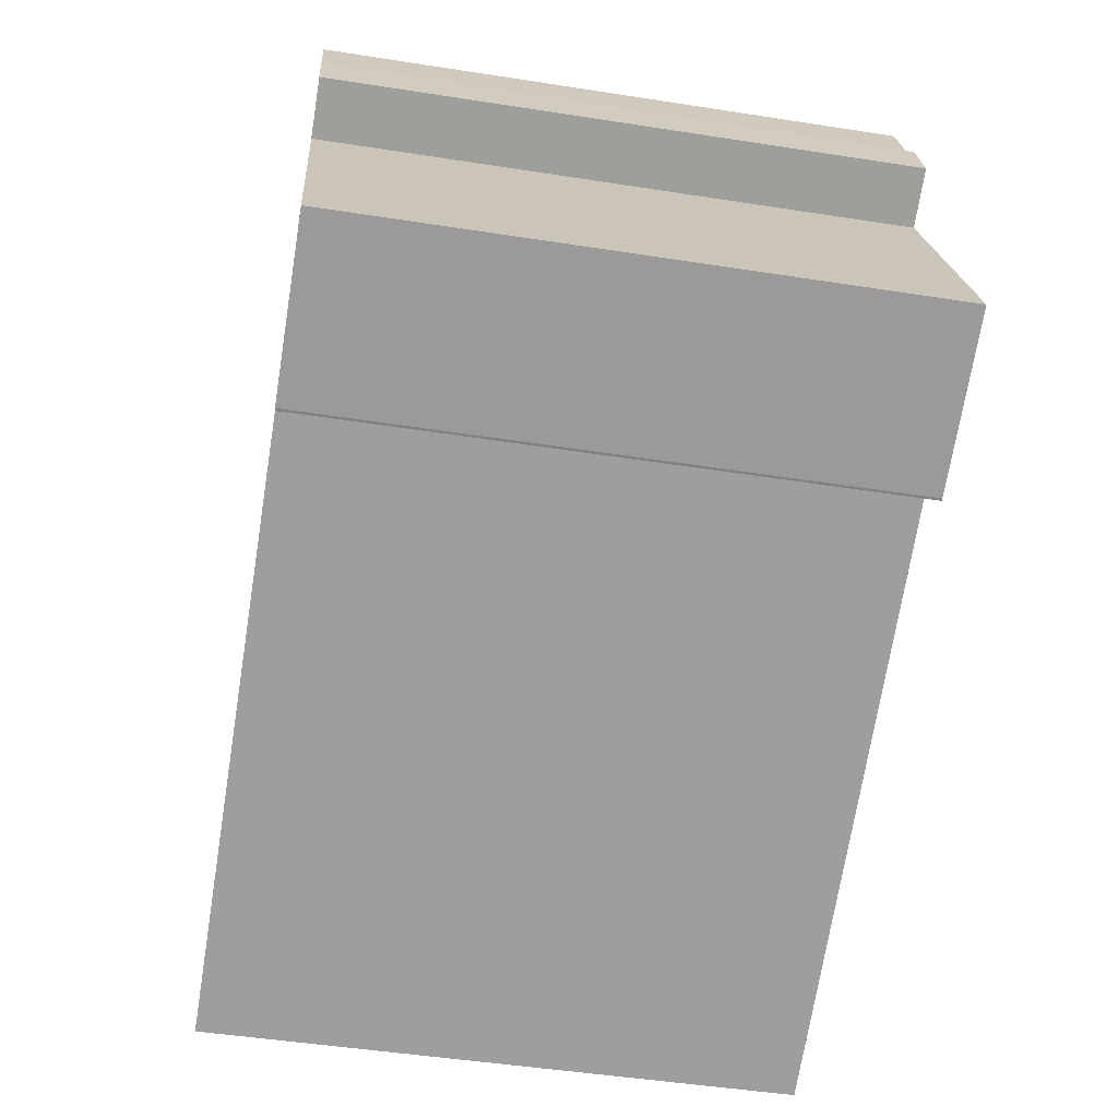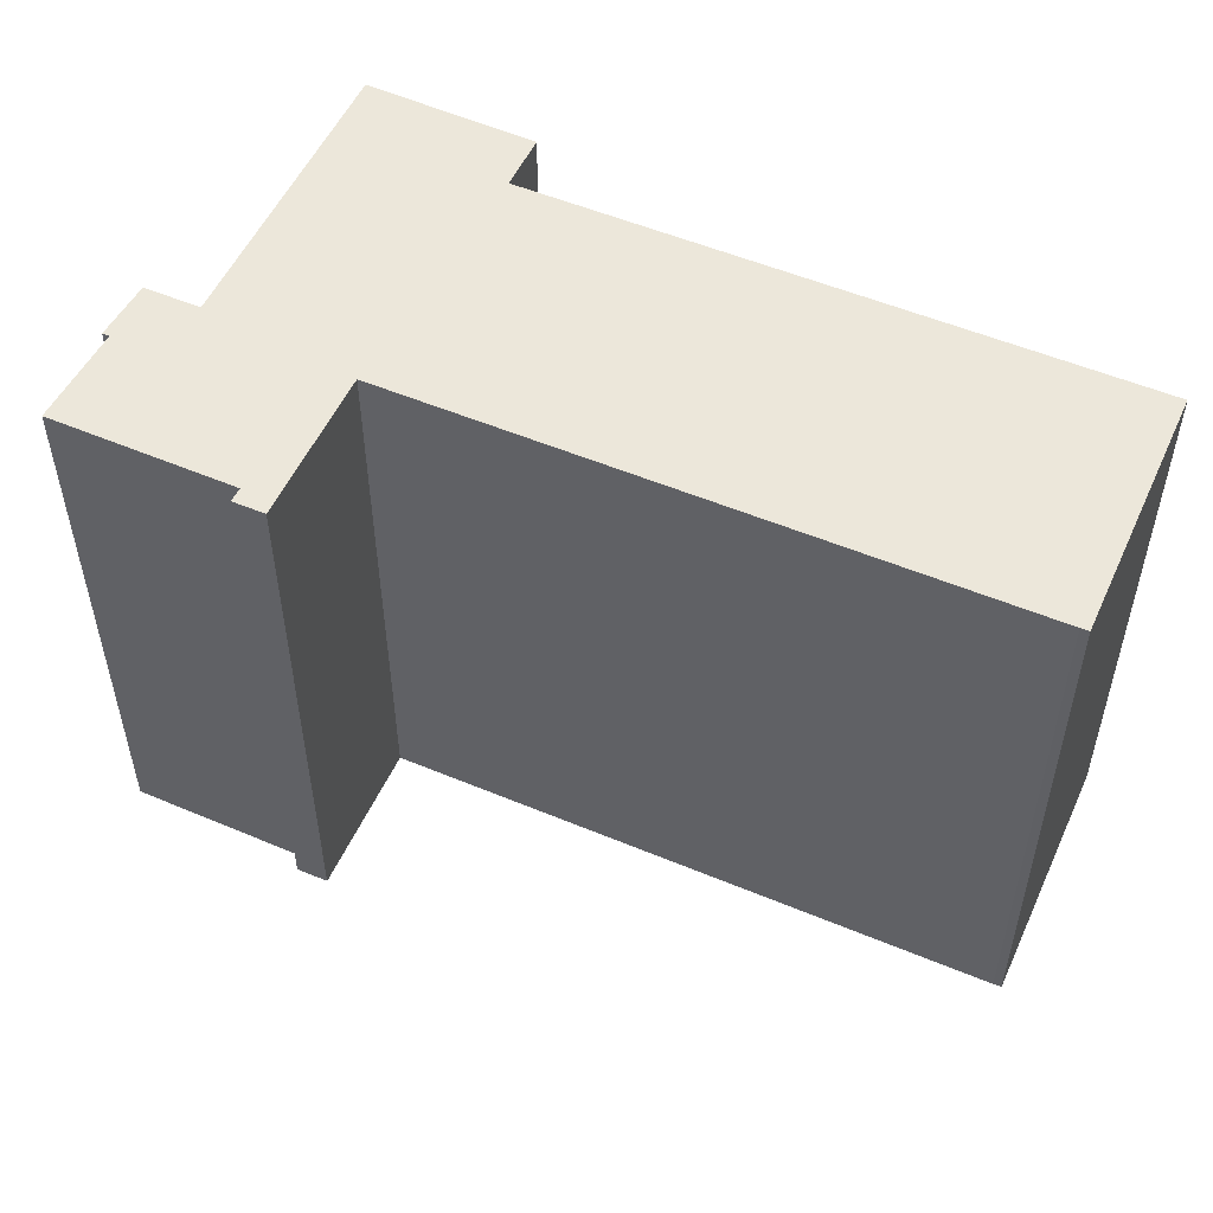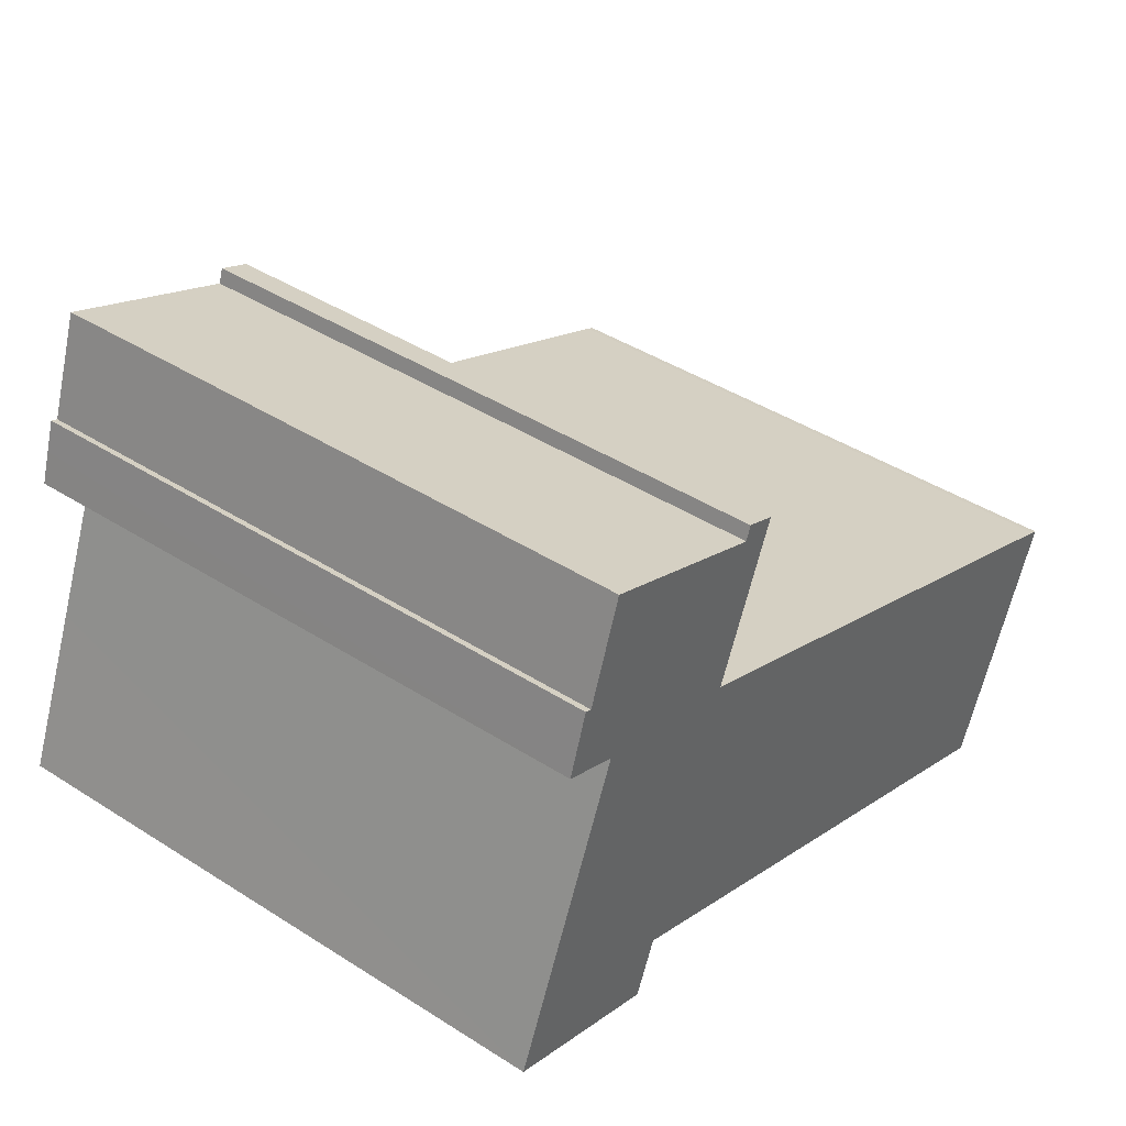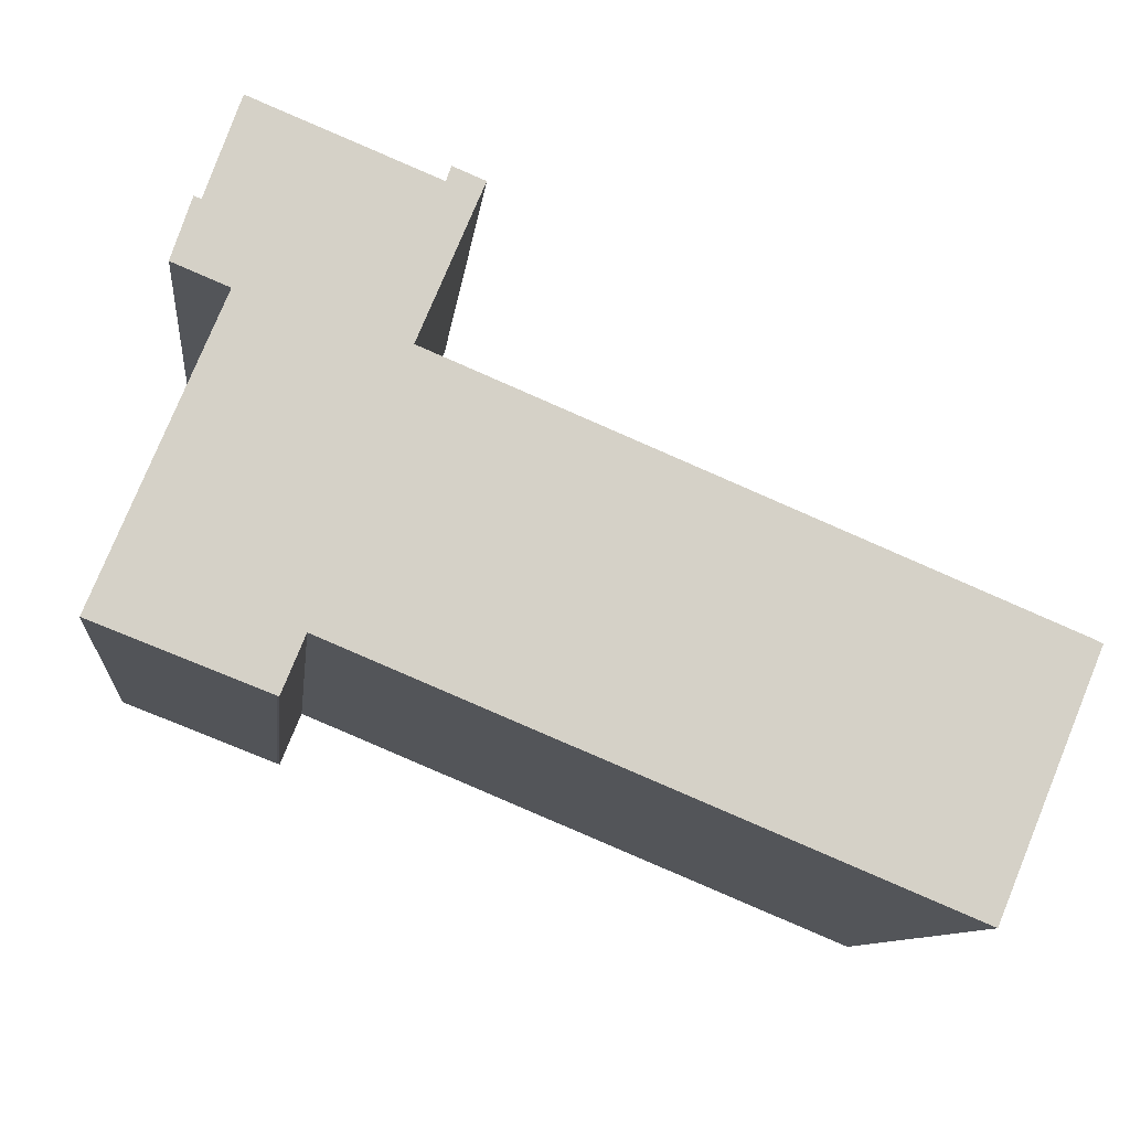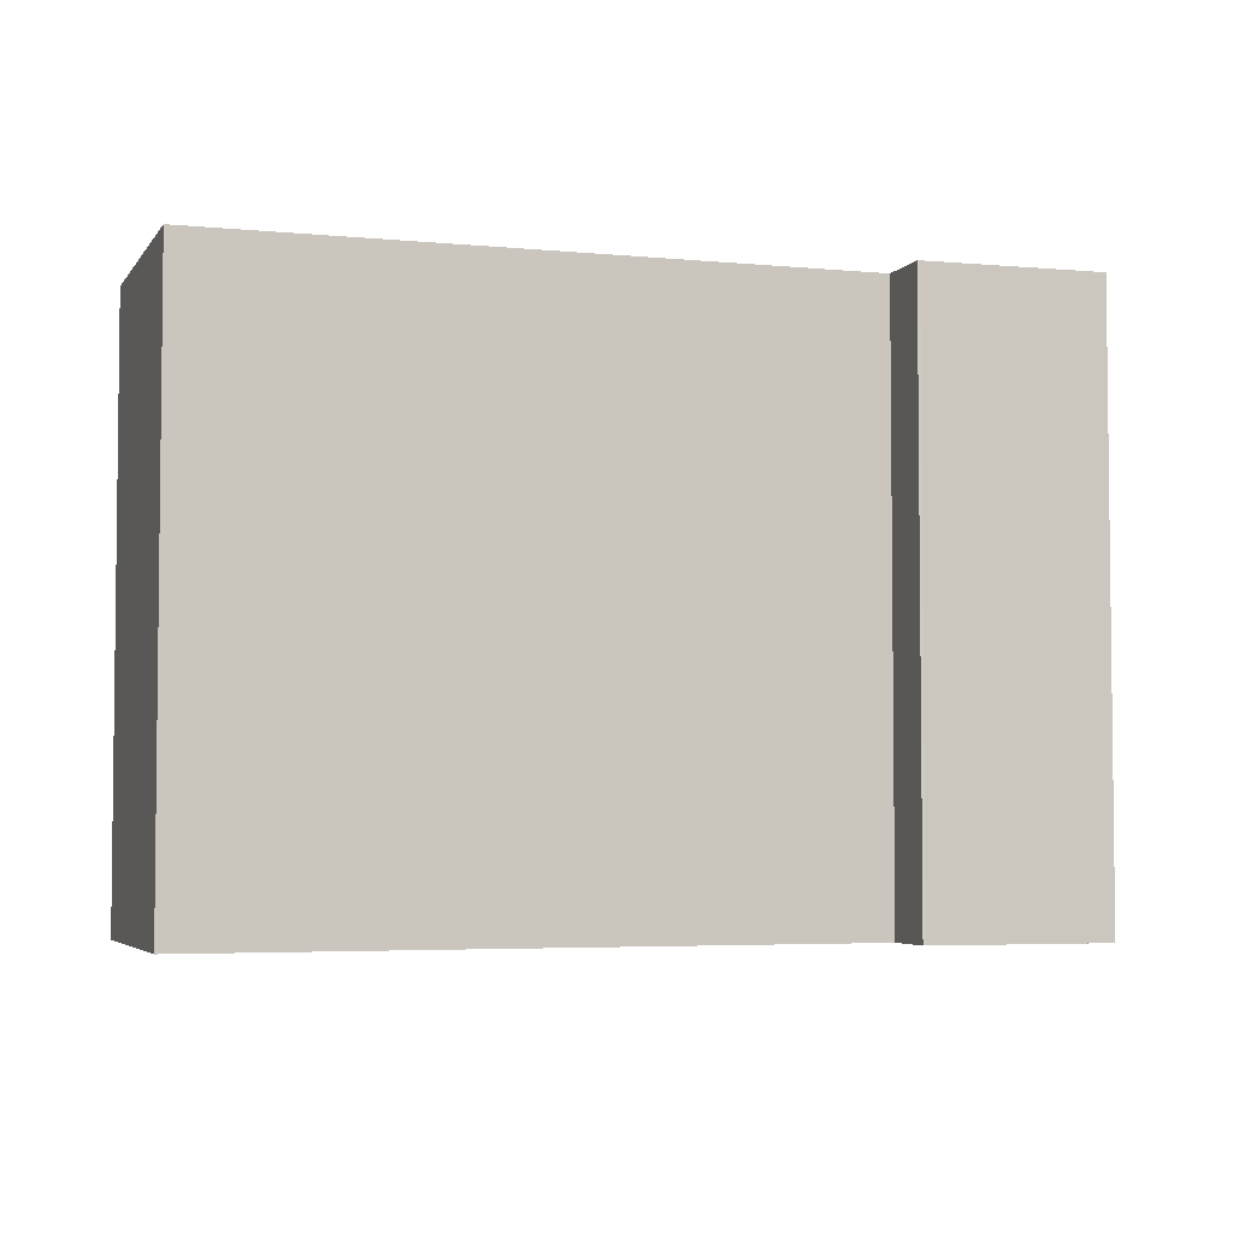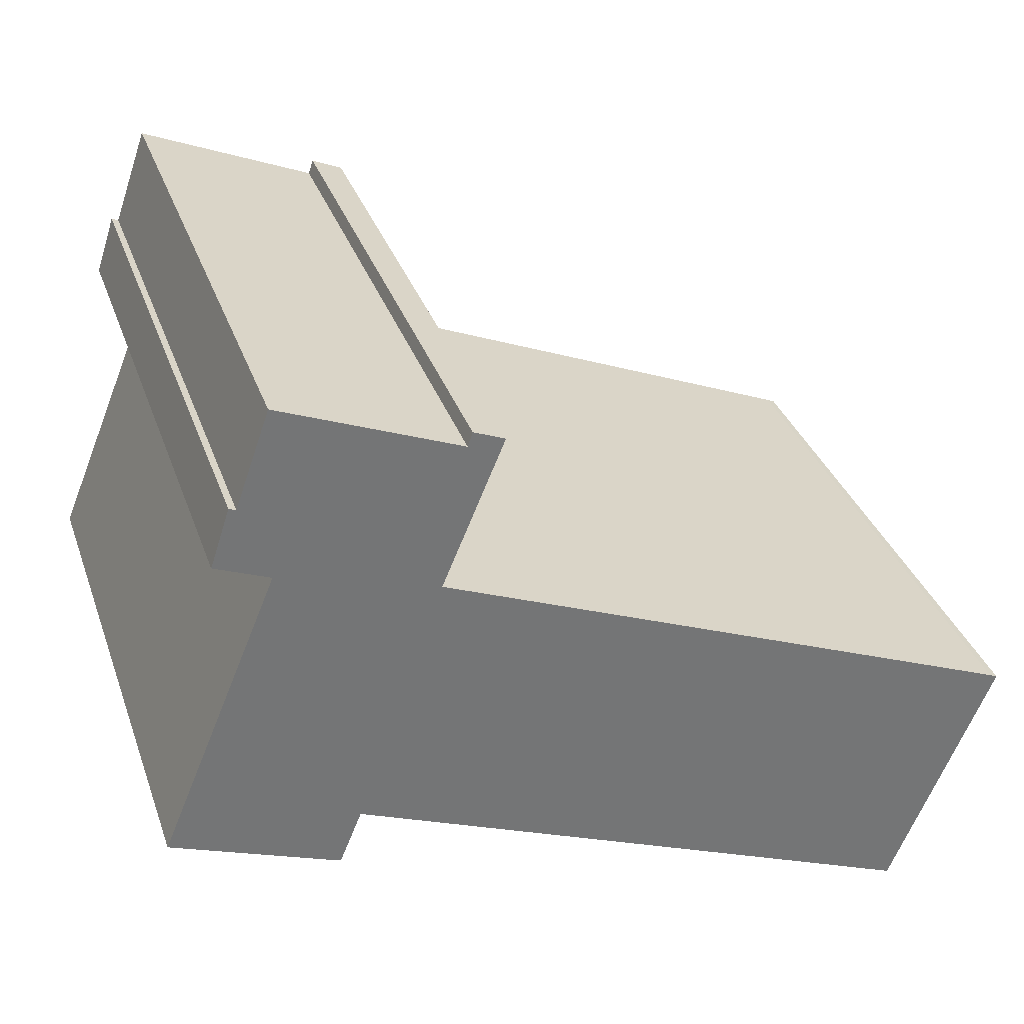
<metadata>
{"format":"obj","ext":"obj","renderer":"f3d","projection":"perspective","resolution":1024,"background":"white","views":[{"elev":-48.3,"azim":-99.9,"up":"+Z"},{"elev":53.3,"azim":46.7,"up":"+Y"},{"elev":42.5,"azim":-52.7,"up":"+Z"},{"elev":-10.1,"azim":-6.3,"up":"+Z"},{"elev":-4.3,"azim":-175.4,"up":"+Y"},{"elev":34.0,"azim":-18.1,"up":"+Z"}]}
</metadata>
<code>
v  5.22 18.56 -2.025
v  5.999 18.56 -0.318
v  5.297 18.56 -2.042
v  0 18.56 1.137e-15
v  27.89 18.56 -0.269
v  24.66 18.56 -8.07
v  27.64 18.56 -0.154
v  8.77 18.56 7.707
v  1.982 18.56 4.794
v  3.778 18.56 9.14
v  10.63 18.56 12.18
v  2.067 18.56 9.845
v  2.384 18.56 10.8
v  10.74 18.56 12.43
v  2.904 18.56 11.63
v  2.687 18.56 11.72
v  9.599 18.56 12.39
v  7.892 18.56 13.09
v  3.988 18.56 14.69
v  9.752 18.56 12.84
v  5.297 1.25e-16 -2.042
v  5.22 1.24e-16 -2.025
v  0 0 0
v  3.778 -5.597e-16 9.14
v  2.067 -6.028e-16 9.845
v  1.982 -2.935e-16 4.794
v  2.687 -7.177e-16 11.72
v  2.384 -6.616e-16 10.8
v  2.904 -7.122e-16 11.63
v  3.988 -8.993e-16 14.69
v  9.599 -7.586e-16 12.39
v  9.752 -7.863e-16 12.84
v  10.74 -7.613e-16 12.43
v  8.77 -4.719e-16 7.707
v  27.64 9.43e-18 -0.154
v  27.89 1.647e-17 -0.269
v  7.892 -8.014e-16 13.09
v  10.63 -7.461e-16 12.18
v  24.66 4.941e-16 -8.07
v  5.999 1.947e-17 -0.318
g defaultobject
f 1 2 3
f 2 1 4
f 2 5 6
f 5 2 7
f 7 2 8
f 8 2 4
f 8 4 9
f 8 9 10
f 8 10 11
f 11 10 12
f 11 12 13
f 11 13 14
f 14 13 15
f 15 13 16
f 14 15 17
f 15 18 17
f 18 15 19
f 20 14 17
f 21 1 3
f 1 21 22
f 22 4 1
f 4 22 23
f 24 12 10
f 12 24 25
f 23 9 4
f 9 23 10
f 10 23 24
f 24 23 26
f 25 13 12
f 13 25 16
f 16 25 27
f 27 25 28
f 29 19 15
f 19 29 30
f 31 20 17
f 20 31 32
f 27 15 16
f 15 27 29
f 32 14 20
f 14 32 33
f 34 7 8
f 7 34 35
f 35 5 7
f 5 35 36
f 30 18 19
f 18 30 17
f 17 30 31
f 31 30 37
f 33 11 14
f 11 33 8
f 8 33 34
f 34 33 38
f 36 6 5
f 6 36 39
f 39 2 6
f 2 39 40
f 40 3 2
f 3 40 21
f 36 40 39
f 40 36 35
f 40 35 34
f 32 31 33
f 40 22 21
f 22 40 23
f 23 40 34
f 23 34 38
f 23 38 33
f 23 33 31
f 23 31 37
f 23 37 26
f 26 37 24
f 24 37 30
f 24 30 29
f 24 29 25
f 29 28 25
f 28 29 27

</code>
